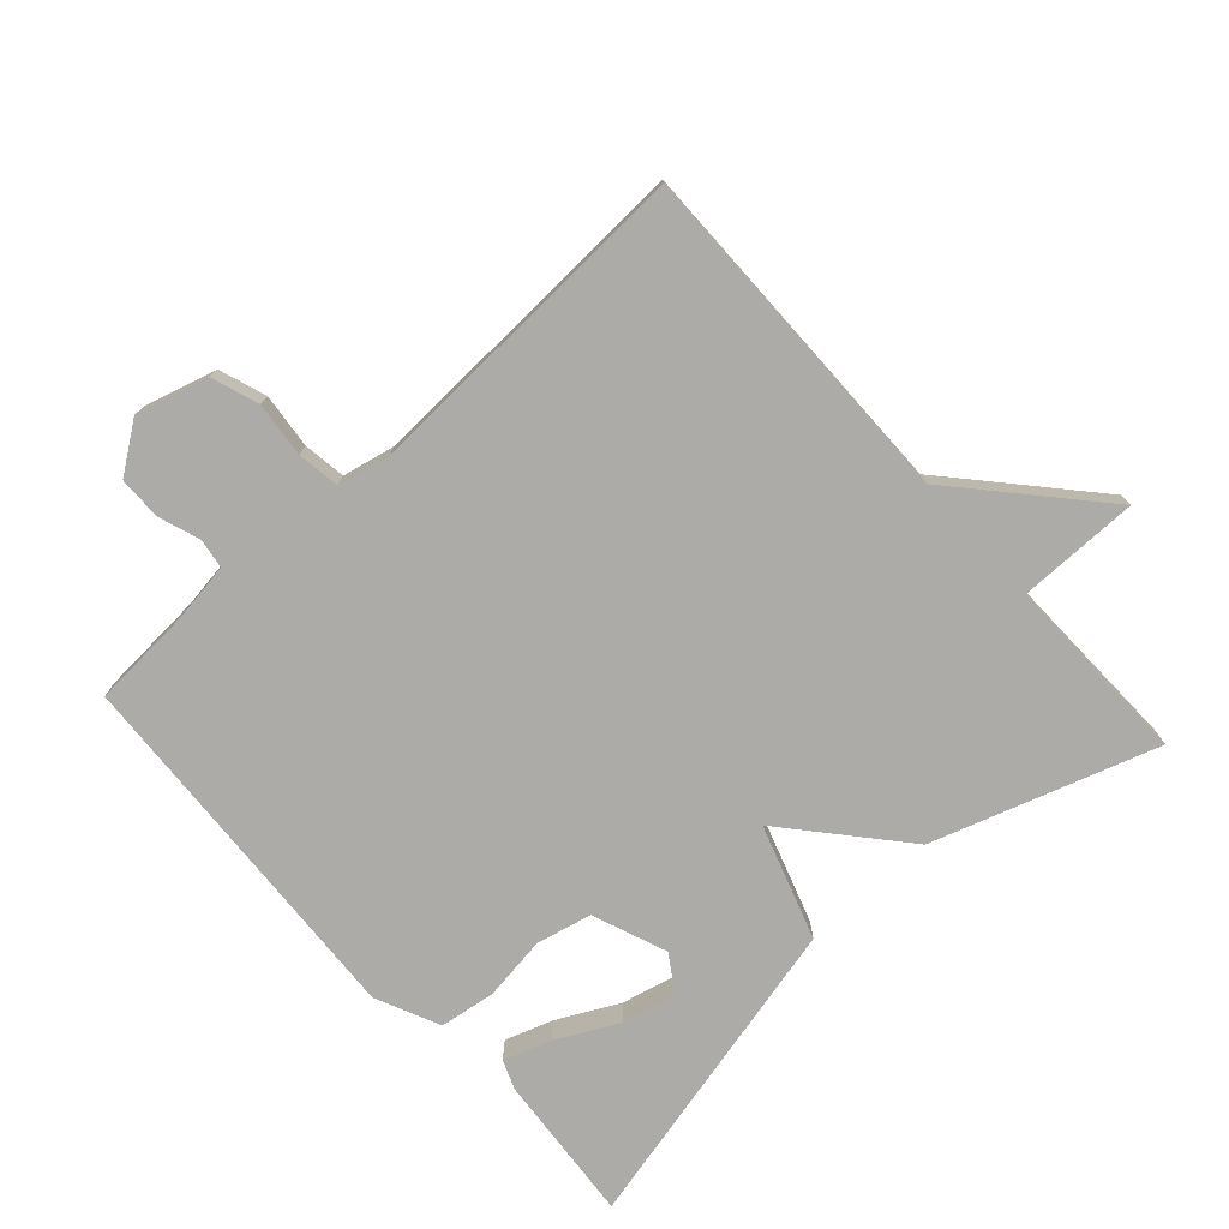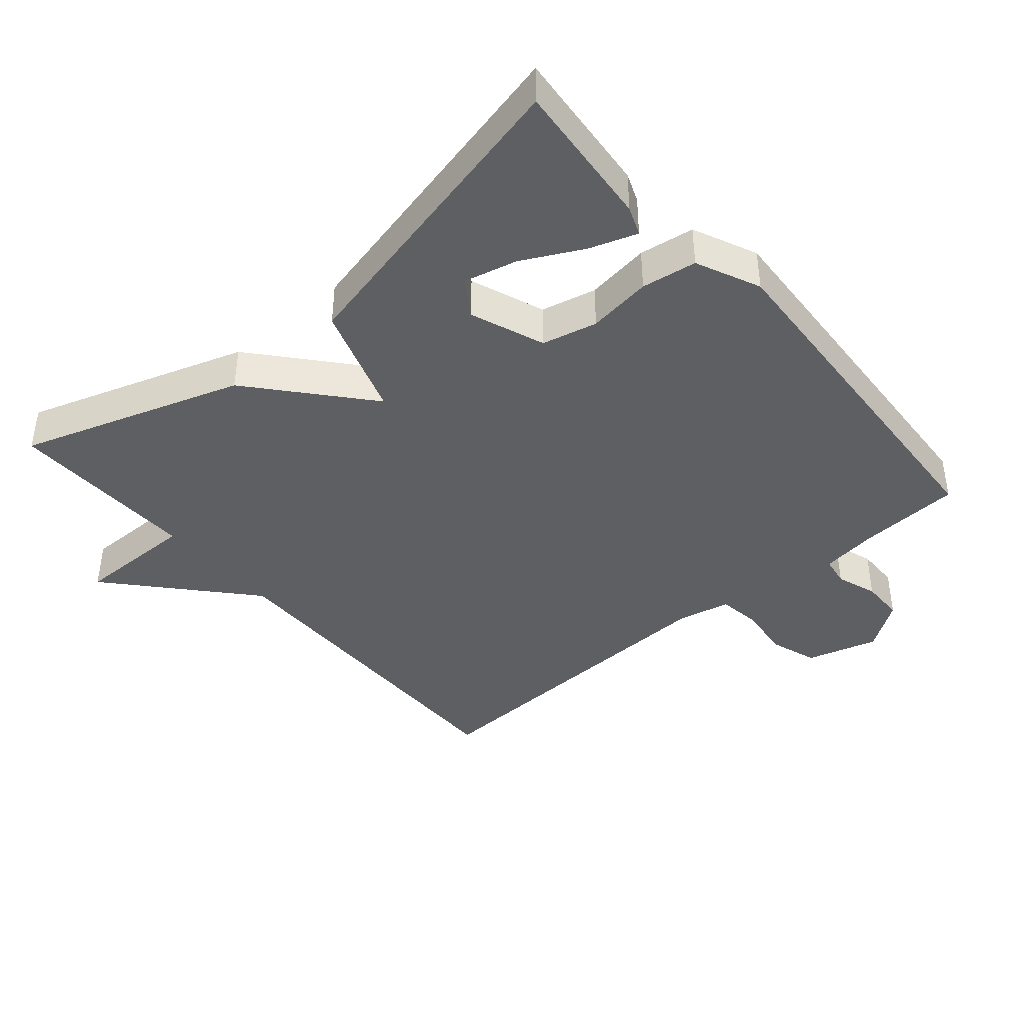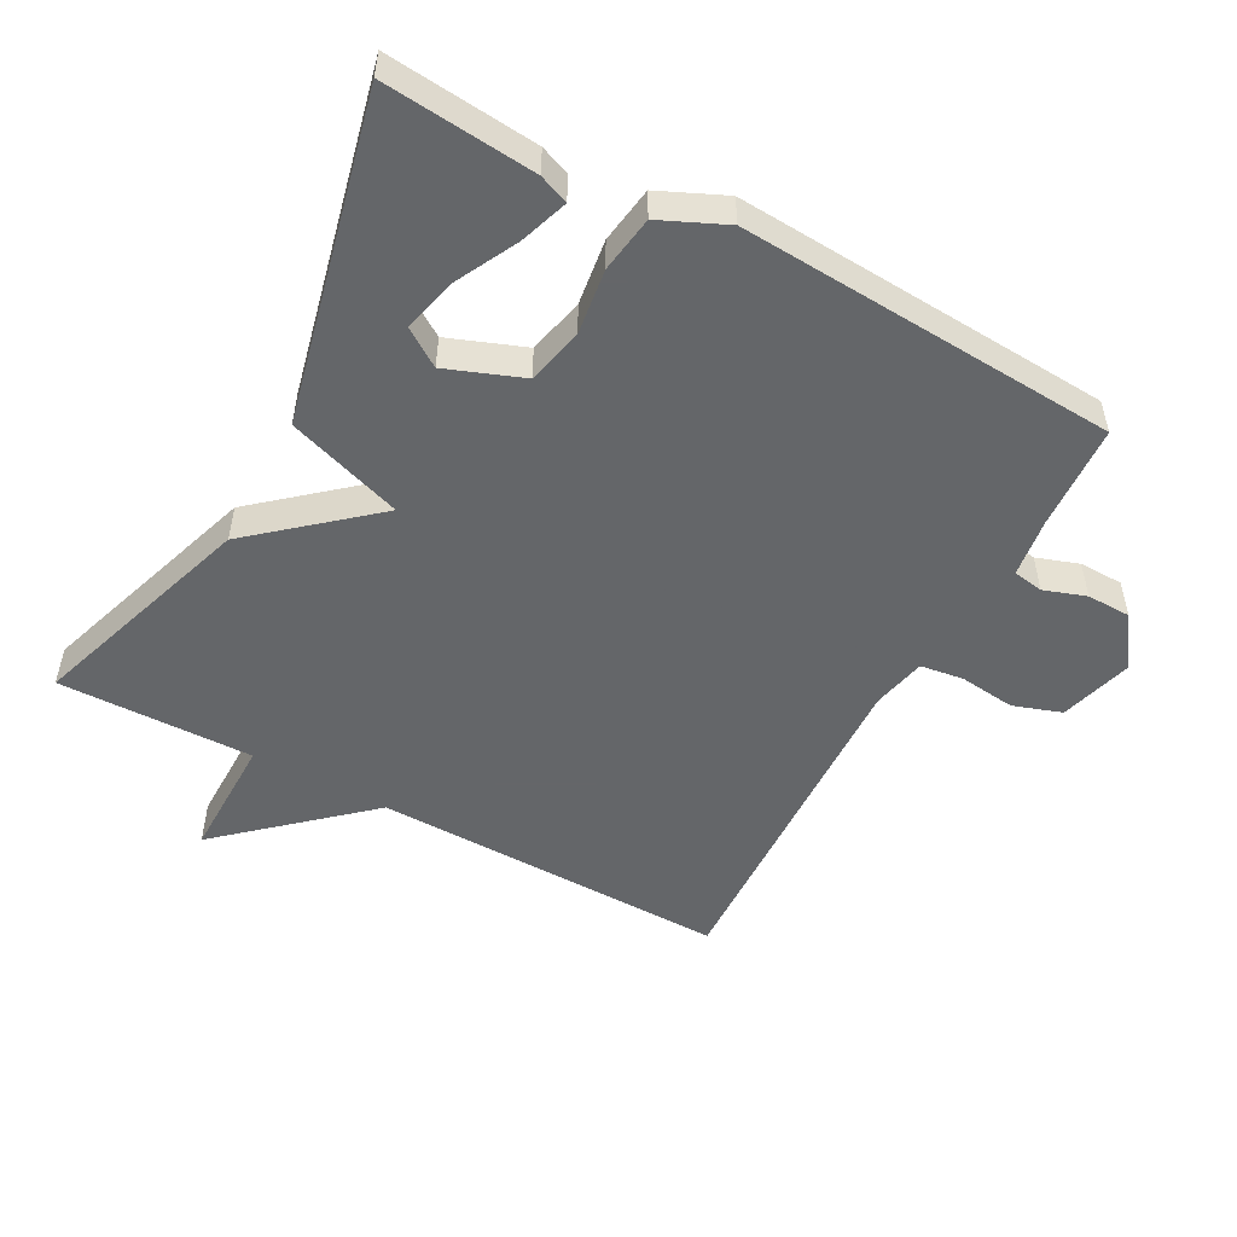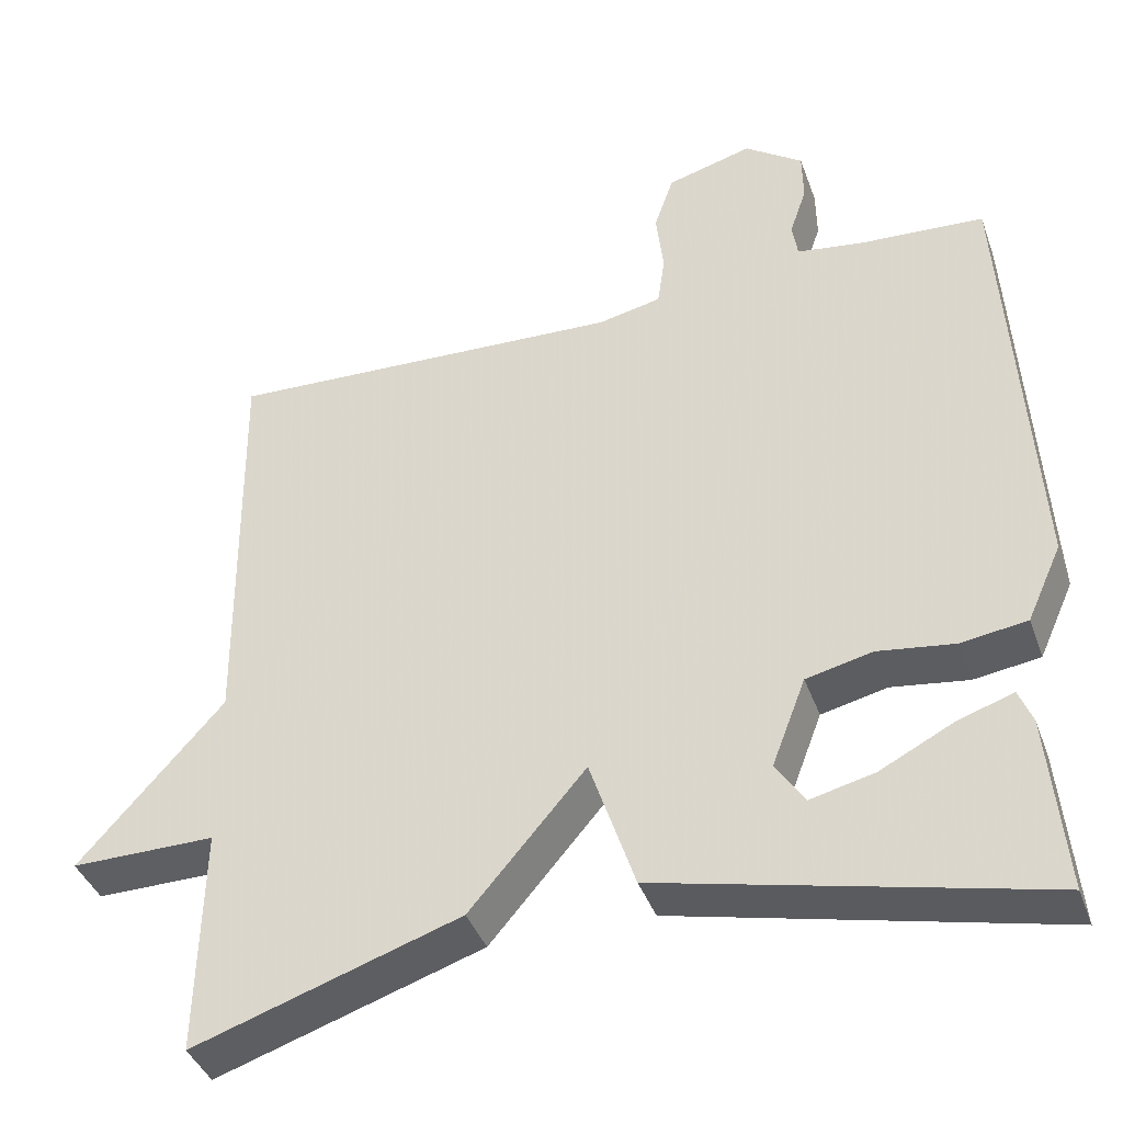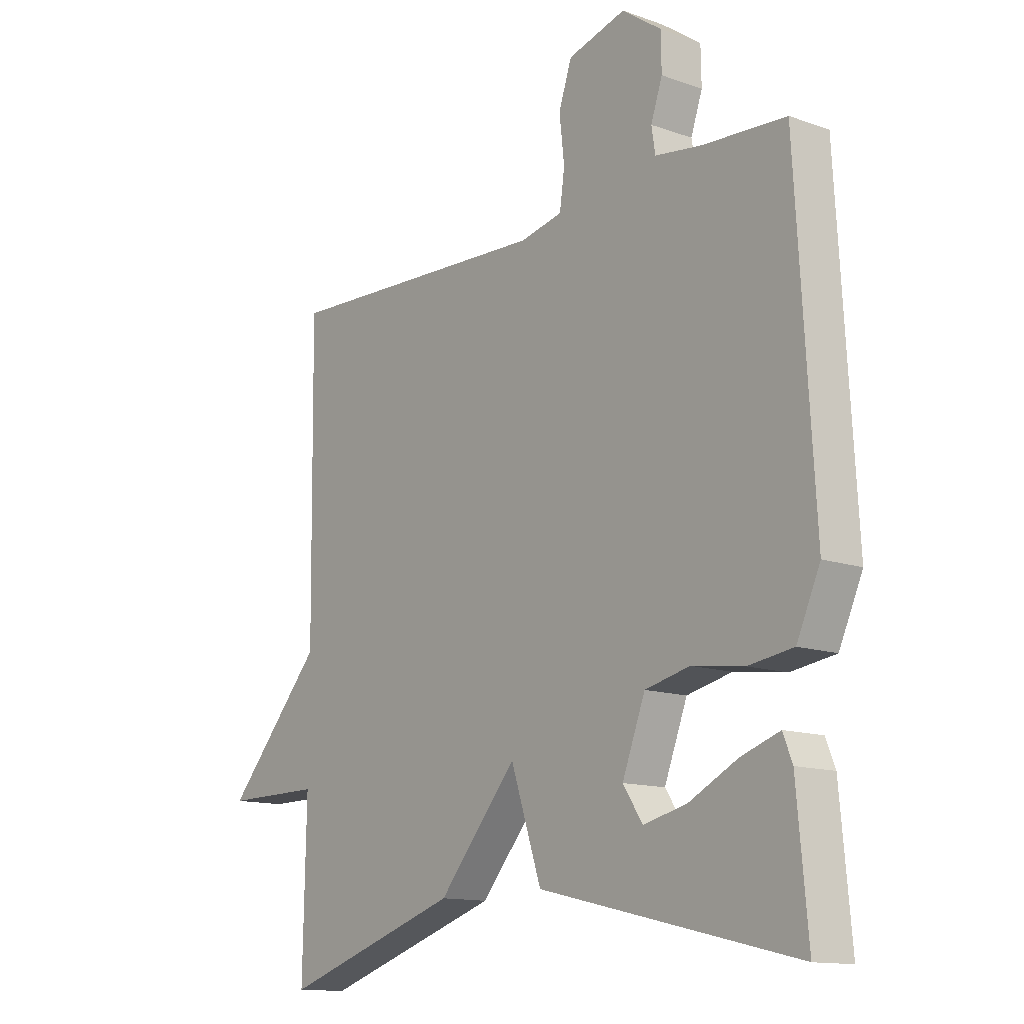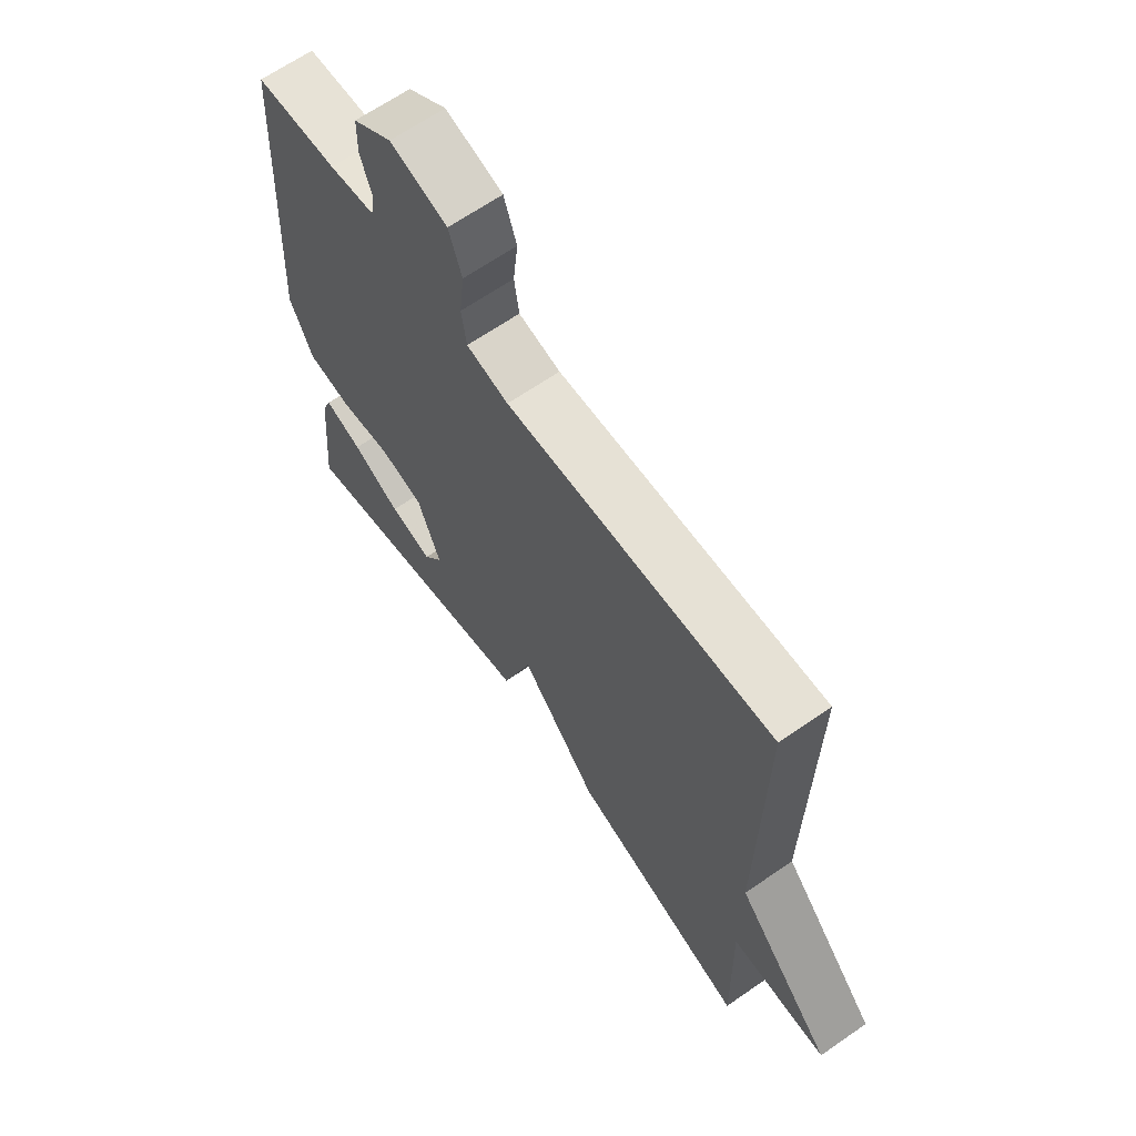
<metadata>
{"format":"obj","ext":"obj","renderer":"f3d","projection":"perspective","resolution":1024,"background":"white","views":[{"elev":-76.3,"azim":42.3,"up":"+Y"},{"elev":-41.1,"azim":-139.5,"up":"+Y"},{"elev":-51.7,"azim":-118.5,"up":"+Y"},{"elev":-40.0,"azim":-161.1,"up":"+Z"},{"elev":-13.1,"azim":-129.0,"up":"+Z"},{"elev":65.4,"azim":55.1,"up":"+Z"}]}
</metadata>
<code>
v -0.5 0.07 -0.5
v -0.48 0.07 -0.28
v -0.463 0.07 -0.237
v -0.393 0.07 -0.261
v -0.303 0.07 -0.307
v -0.224 0.07 -0.326
v -0.188 0.07 -0.272
v -0.23 0.07 -0.162
v -0.312 0.07 -0.143
v -0.407 0.07 -0.156
v -0.489 0.07 -0.144
v -0.532 0.07 -0.049
v -0.5 0.07 0.5
v -0.348 0.07 0.509
v -0.263 0.07 0.521
v -0.256 0.07 0.565
v -0.277 0.07 0.626
v -0.276 0.07 0.69
v -0.204 0.07 0.741
v -0.098 0.07 0.711
v -0.074 0.07 0.641
v -0.083 0.07 0.56
v -0.074 0.07 0.497
v 0.004 0.07 0.48
v 0.5 0.07 0.5
v 0.494 0.07 -0.017
v 0.673 0.07 -0.218
v 0.494 0.07 -0.217
v 0.5 0.07 -0.5
v 0.171 0.07 -0.391
v 0.027 0.07 -0.223
v -0.029 0.07 -0.391
v -0.5 0 -0.5
v -0.48 0 -0.28
v -0.463 0 -0.237
v -0.393 0 -0.261
v -0.303 0 -0.307
v -0.224 0 -0.326
v -0.188 0 -0.272
v -0.23 0 -0.162
v -0.312 0 -0.143
v -0.407 0 -0.156
v -0.489 0 -0.144
v -0.532 0 -0.049
v -0.5 0 0.5
v -0.348 0 0.509
v -0.263 0 0.521
v -0.256 0 0.565
v -0.277 0 0.626
v -0.276 0 0.69
v -0.204 0 0.741
v -0.098 0 0.711
v -0.074 0 0.641
v -0.083 0 0.56
v -0.074 0 0.497
v 0.004 0 0.48
v 0.5 0 0.5
v 0.494 0 -0.017
v 0.673 0 -0.218
v 0.494 0 -0.217
v 0.5 0 -0.5
v 0.171 0 -0.391
v 0.027 0 -0.223
v -0.029 0 -0.391
f 31 32 1
f 28 29 30 31
f 26 27 28
f 26 28 31
f 24 25 26 31
f 23 24 31
f 22 23 31
f 20 21 22
f 19 20 22
f 18 19 22
f 17 18 22
f 16 17 22
f 15 16 22 31
f 14 15 31
f 12 13 14
f 11 12 14
f 10 11 14
f 9 10 14
f 8 9 14
f 7 8 14 31
f 6 7 31
f 3 4 5
f 2 3 5
f 1 2 5
f 1 5 6
f 1 6 31
f 33 64 63
f 63 62 61 60
f 60 59 58
f 63 60 58
f 63 58 57 56
f 63 56 55
f 63 55 54
f 54 53 52
f 54 52 51
f 54 51 50
f 54 50 49
f 54 49 48
f 63 54 48 47
f 63 47 46
f 46 45 44
f 46 44 43
f 46 43 42
f 46 42 41
f 46 41 40
f 63 46 40 39
f 63 39 38
f 37 36 35
f 37 35 34
f 37 34 33
f 38 37 33
f 63 38 33
f 1 33 34 2
f 2 34 35 3
f 3 35 36 4
f 4 36 37 5
f 5 37 38 6
f 6 38 39 7
f 7 39 40 8
f 8 40 41 9
f 9 41 42 10
f 10 42 43 11
f 11 43 44 12
f 12 44 45 13
f 13 45 46 14
f 14 46 47 15
f 15 47 48 16
f 16 48 49 17
f 17 49 50 18
f 18 50 51 19
f 19 51 52 20
f 20 52 53 21
f 21 53 54 22
f 22 54 55 23
f 23 55 56 24
f 24 56 57 25
f 25 57 58 26
f 26 58 59 27
f 27 59 60 28
f 28 60 61 29
f 29 61 62 30
f 30 62 63 31
f 31 63 64 32
f 32 64 33 1

</code>
